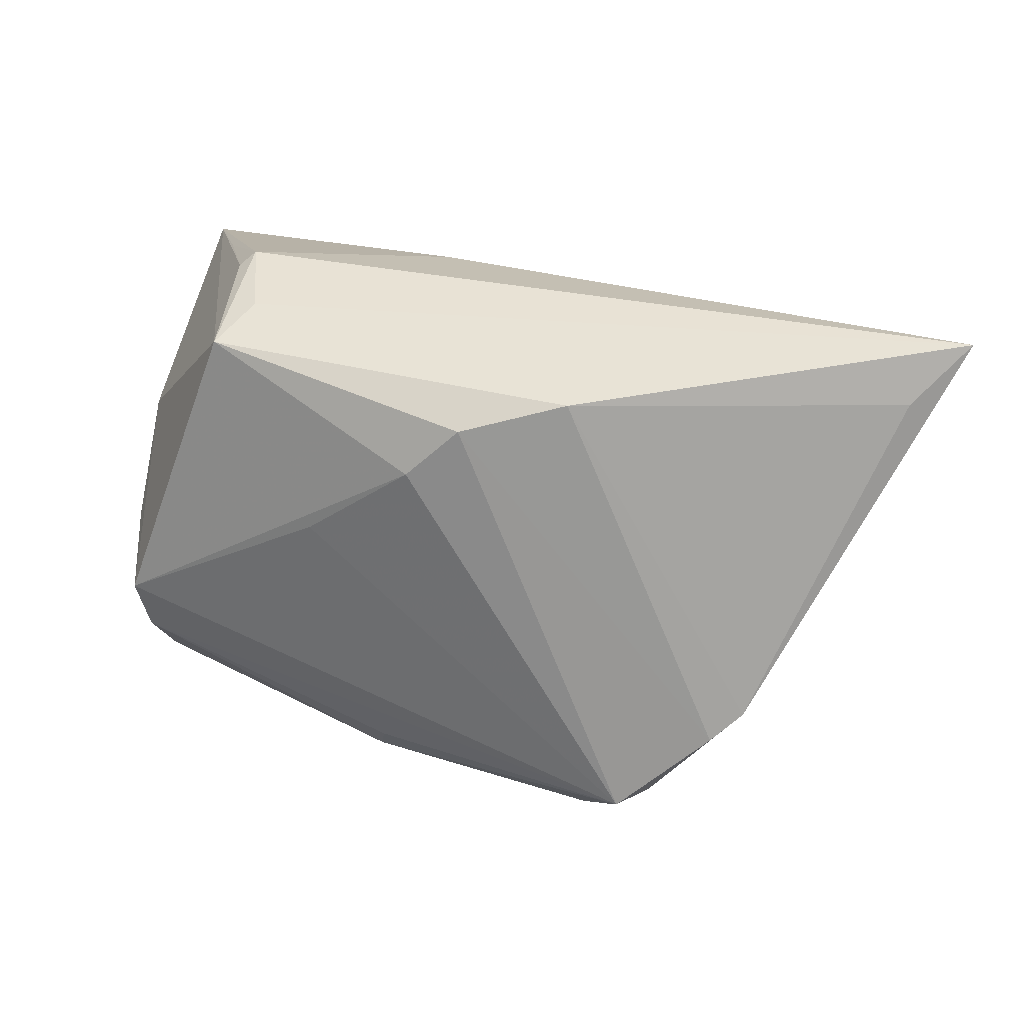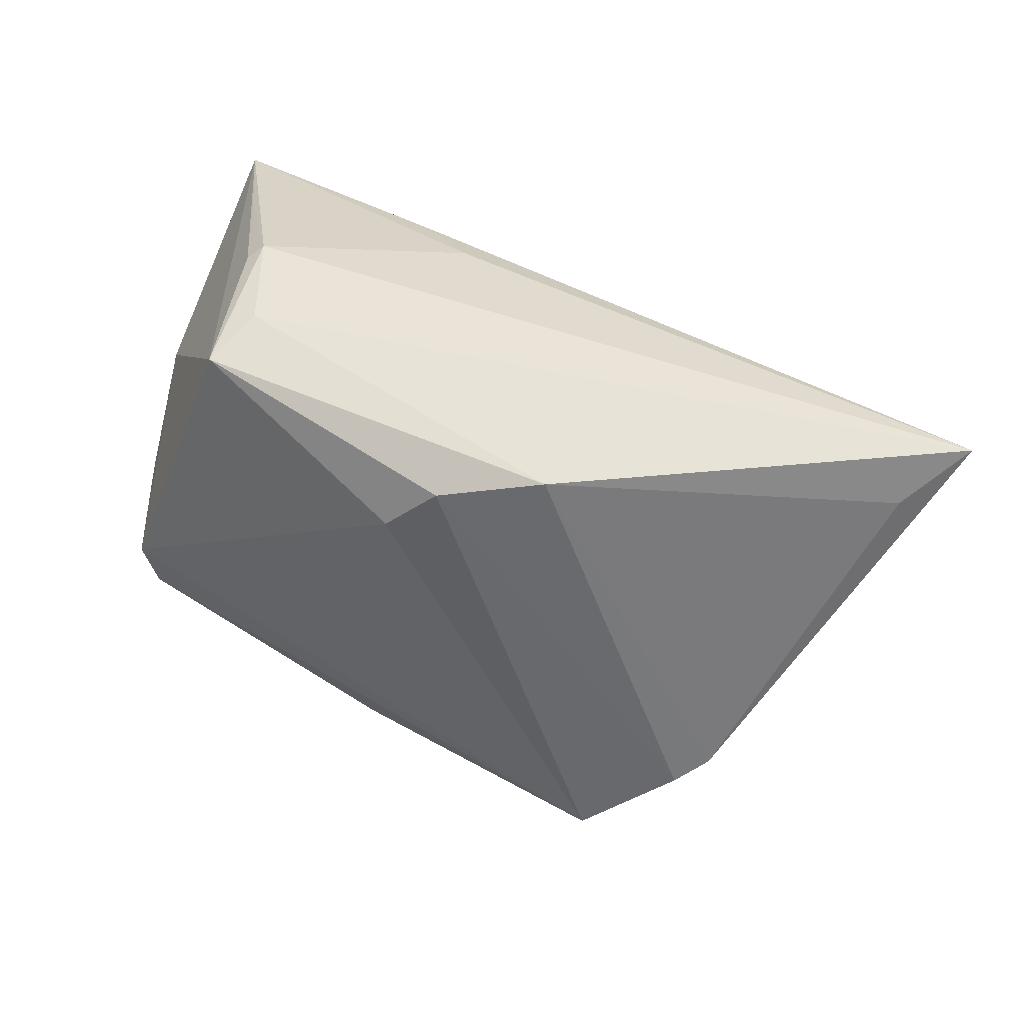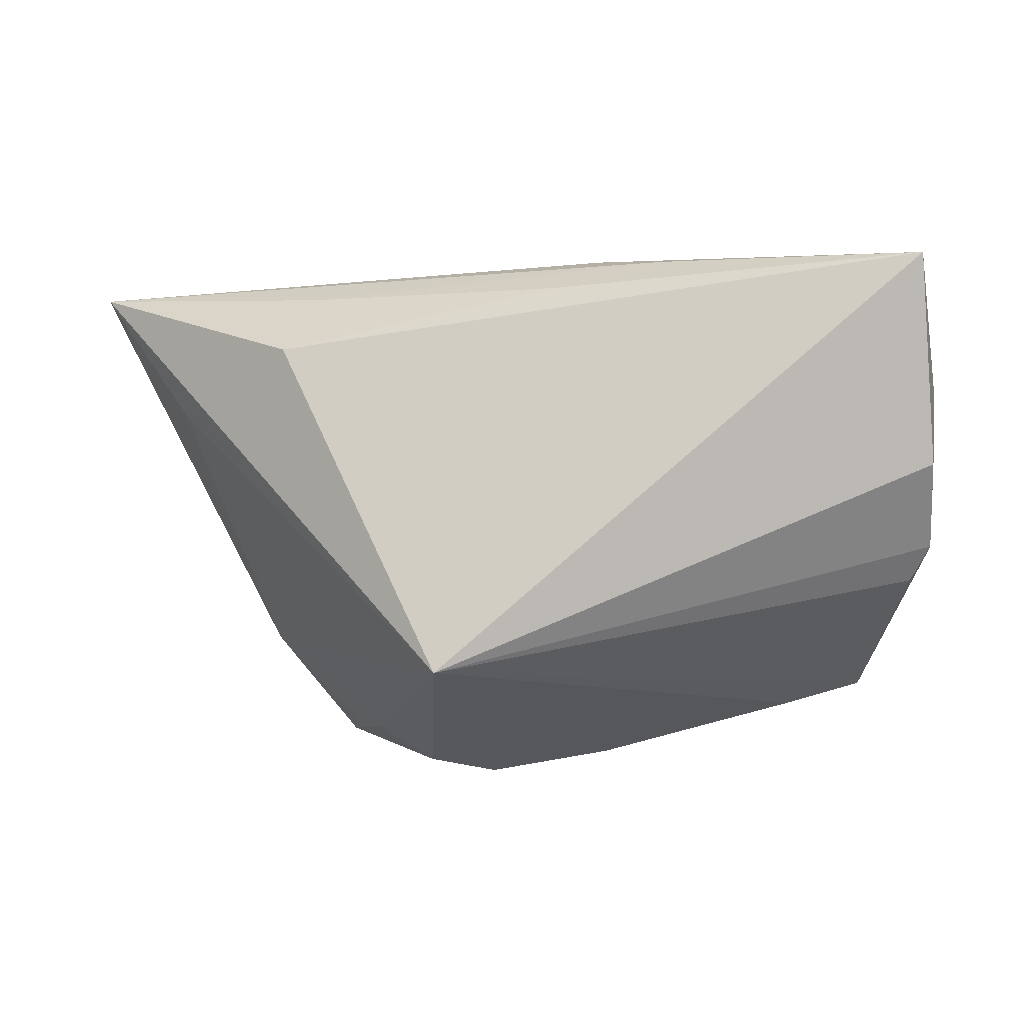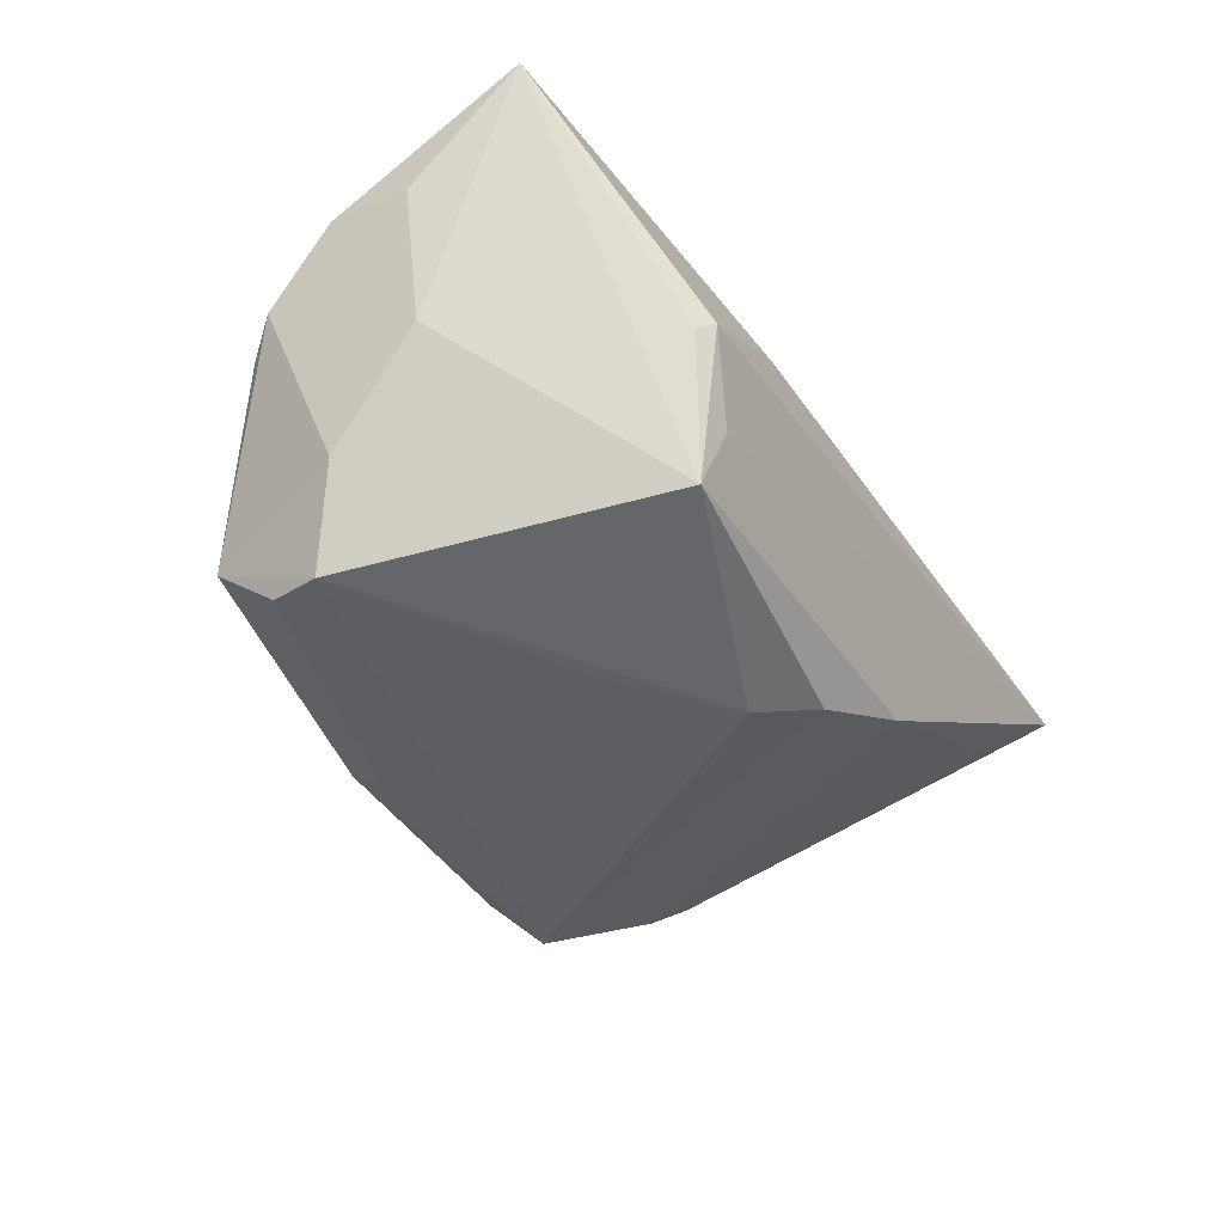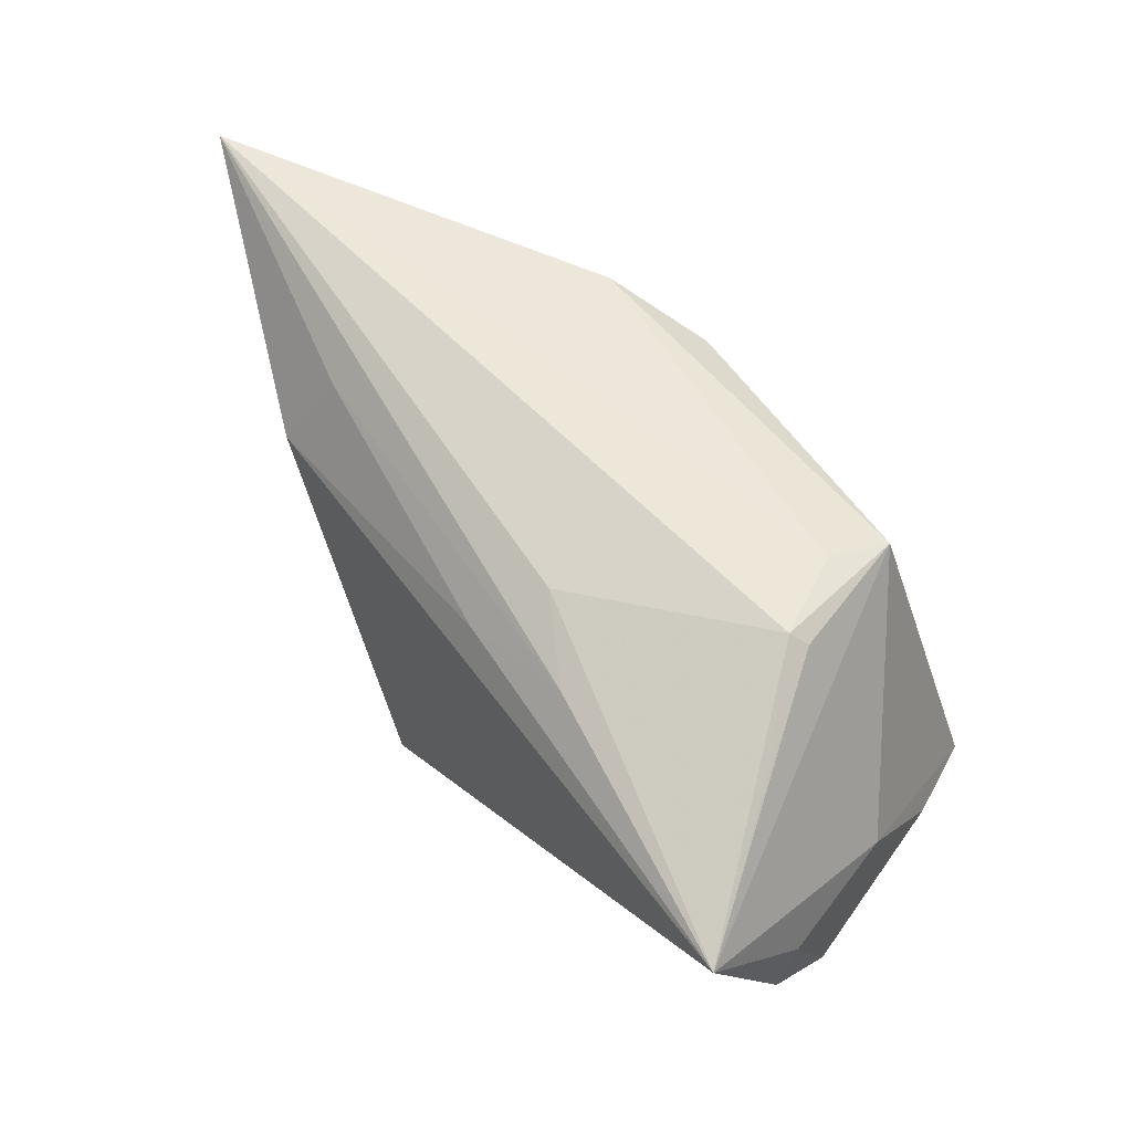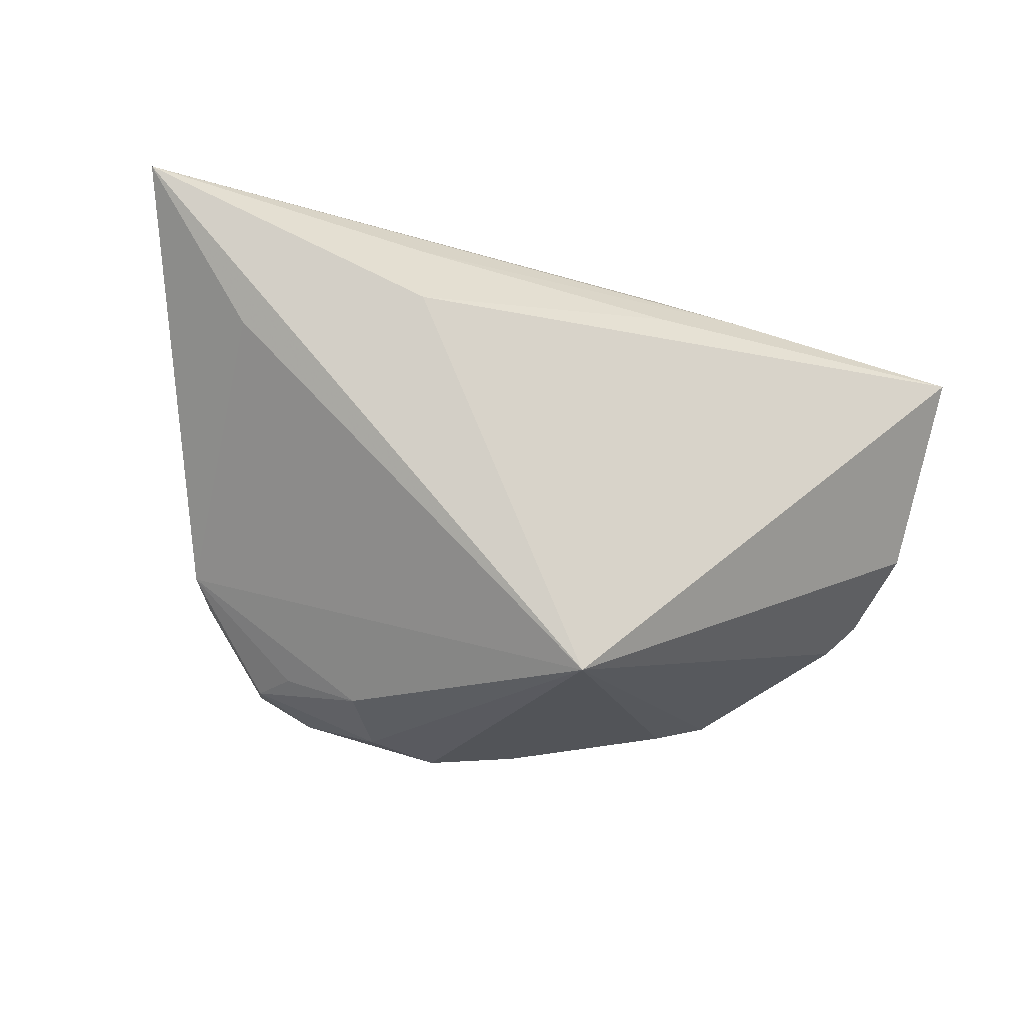
<metadata>
{"format":"obj","ext":"obj","renderer":"f3d","projection":"perspective","resolution":1024,"background":"white","views":[{"elev":32.5,"azim":-157.5,"up":"+Y"},{"elev":47.1,"azim":-150.5,"up":"+Y"},{"elev":-17.6,"azim":12.8,"up":"+Y"},{"elev":-39.9,"azim":119.8,"up":"+Z"},{"elev":59.4,"azim":52.5,"up":"+Y"},{"elev":-18.2,"azim":-31.1,"up":"+Y"}]}
</metadata>
<code>
v 0.02491 0.02862 -0.01117
v 0.04702 -0.01672 0.002725
v 0.05108 -0.005079 0.0147
v 0.00341 -0.03388 -0.01549
v 0.03203 0.02899 -0.00236
v 0.01825 0.02357 0.02035
v 0.004291 0.02035 0.02237
v 0.02683 0.02639 -0.01893
v -0.03309 -0.02745 -0.01329
v -0.02607 -0.03155 -0.02109
v -0.04236 -0.01763 -0.01903
v -0.05175 0.01187 0.01005
v 0.03804 -0.01776 -0.02389
v -0.04573 -0.01442 -0.01625
v 0.04461 -0.00708 -0.01391
v 0.02897 -0.02813 -0.01599
v -0.03449 -0.02816 -0.01913
v -0.02993 0.02416 0.0171
v -0.02702 -0.03089 -0.006001
v -0.03186 -0.02738 -0.02472
v 0.008695 0.02695 0.0147
v 0.03858 -0.02542 -0.0177
v 0.01133 0.00531 -0.02472
v -0.03293 0.01484 0.02283
v 0.05174 0.005327 0.01331
v 0.03028 0.03064 -0.0008862
v -0.002638 0.01639 -0.02448
v 0.04732 0.004623 -0.002367
v 0.00442 -0.03148 -0.02027
v -0.06473 0.03064 0.009231
v 0.0516 0.0189 0.02618
v 0.00301 -0.02785 -0.0225
v -0.02118 0.02638 -0.01713
v 0.03953 -0.01137 -0.02472
v -0.00885 0.02272 -0.02229
v -0.01184 -0.03667 -0.01173
v -0.01095 -0.03111 0.02493
v -0.02089 -0.03468 -0.01203
v -0.05886 0.02401 0.003136
v 0.04994 -0.01322 0.005742
v 0.04127 0.02433 0.01153
f 21 26 30
f 30 37 24
f 12 37 30
f 30 14 12
f 12 14 37
f 37 14 19
f 31 24 37
f 31 41 26
f 26 21 31
f 20 35 27
f 27 8 34
f 35 8 27
f 33 8 35
f 9 19 14
f 19 9 17
f 17 9 14
f 36 4 37
f 36 29 4
f 26 41 5
f 5 8 26
f 41 31 5
f 5 31 8
f 34 8 28
f 28 31 25
f 8 31 28
f 6 21 30
f 6 31 21
f 24 31 7
f 31 6 7
f 32 29 20
f 4 29 22
f 22 2 37
f 3 31 37
f 25 31 3
f 23 34 20
f 20 27 23
f 23 27 34
f 39 14 30
f 30 33 39
f 39 33 14
f 11 35 20
f 11 33 35
f 14 33 11
f 20 17 11
f 11 17 14
f 26 8 1
f 8 33 1
f 30 26 1
f 1 33 30
f 37 19 38
f 38 36 37
f 19 17 38
f 34 28 15
f 15 22 34
f 15 28 25
f 30 24 18
f 24 7 18
f 18 6 30
f 18 7 6
f 37 4 16
f 16 22 37
f 4 22 16
f 34 22 13
f 20 34 13
f 13 32 20
f 29 32 13
f 13 22 29
f 37 2 40
f 40 3 37
f 2 22 40
f 22 15 40
f 25 3 40
f 40 15 25
f 10 17 20
f 10 38 17
f 36 38 10
f 20 29 10
f 29 36 10

</code>
